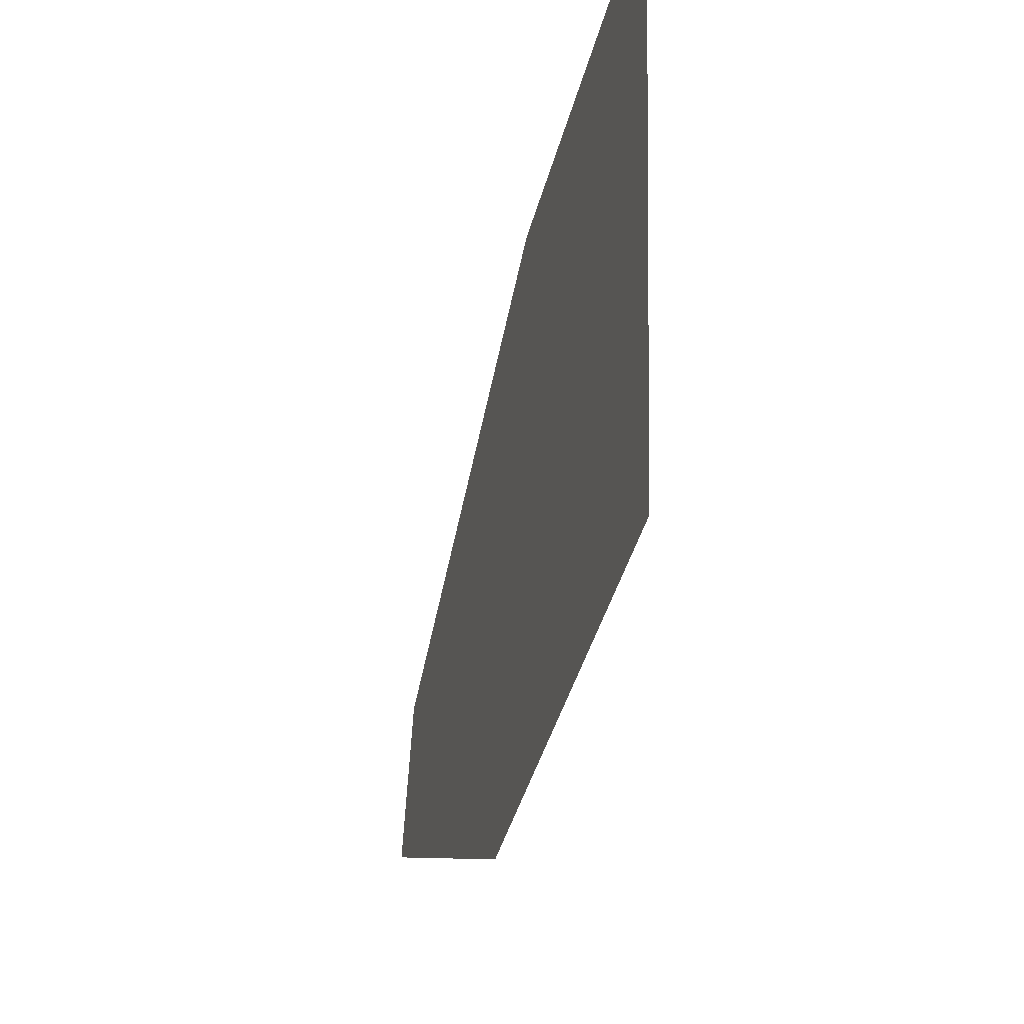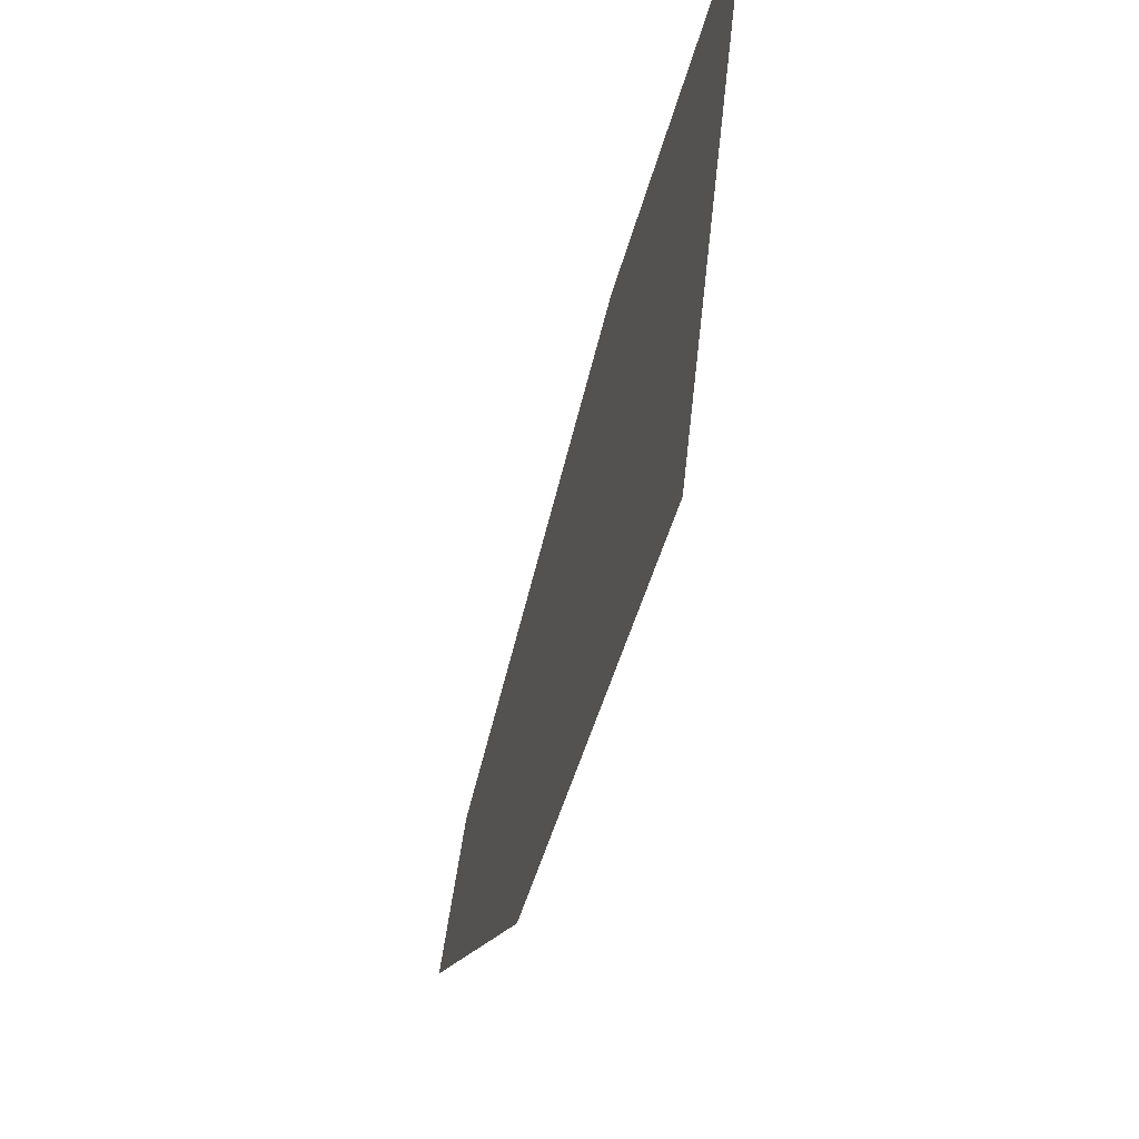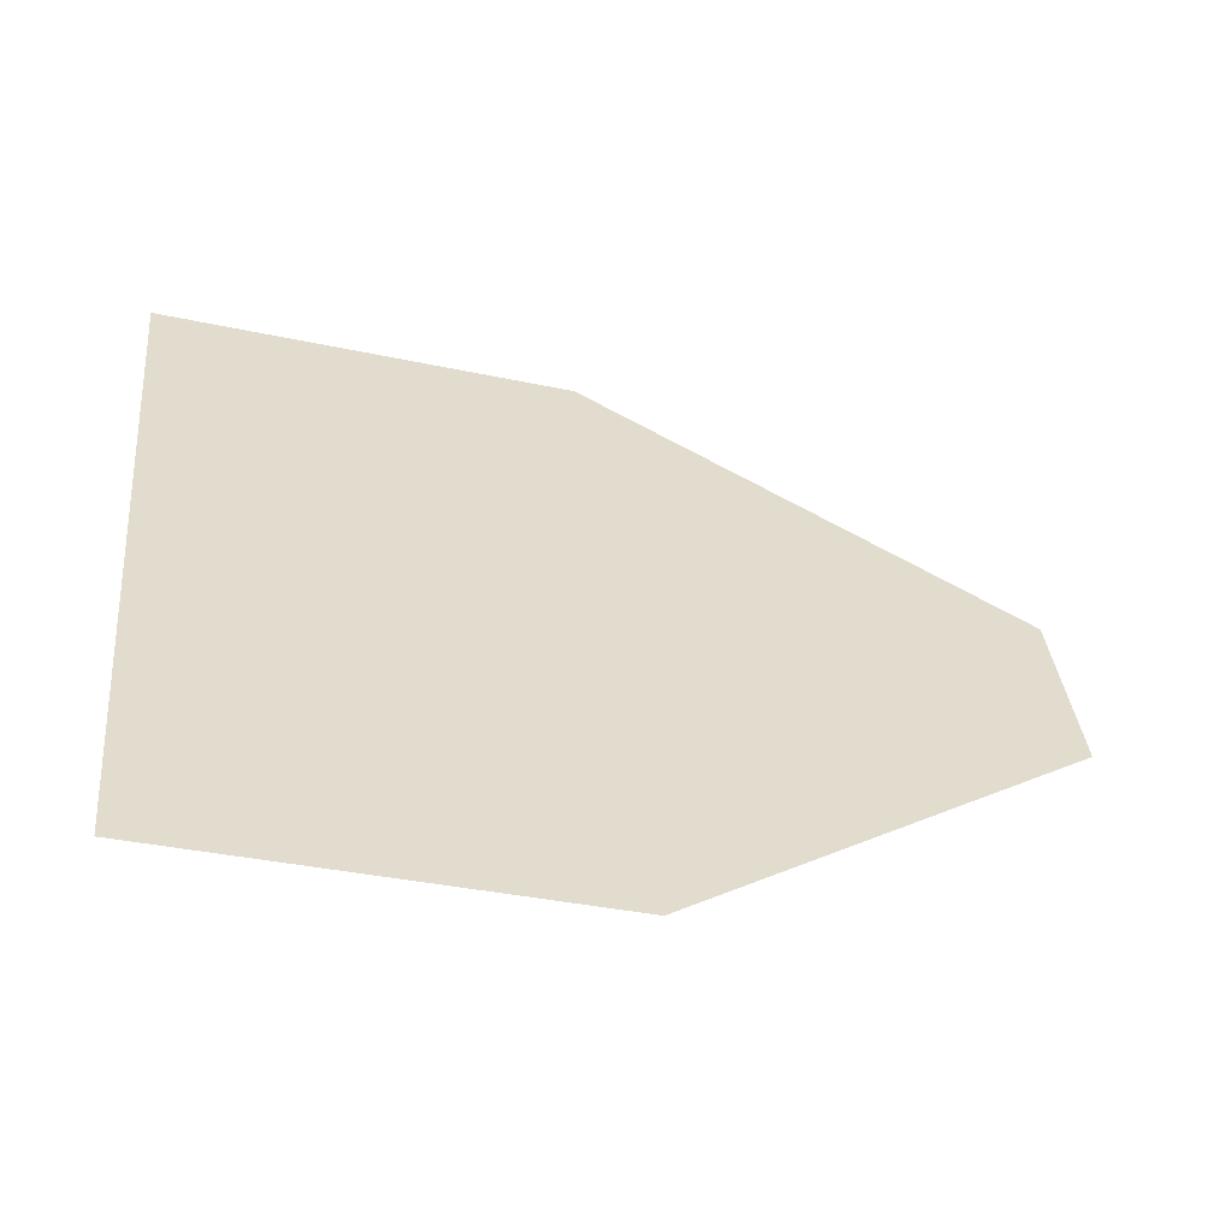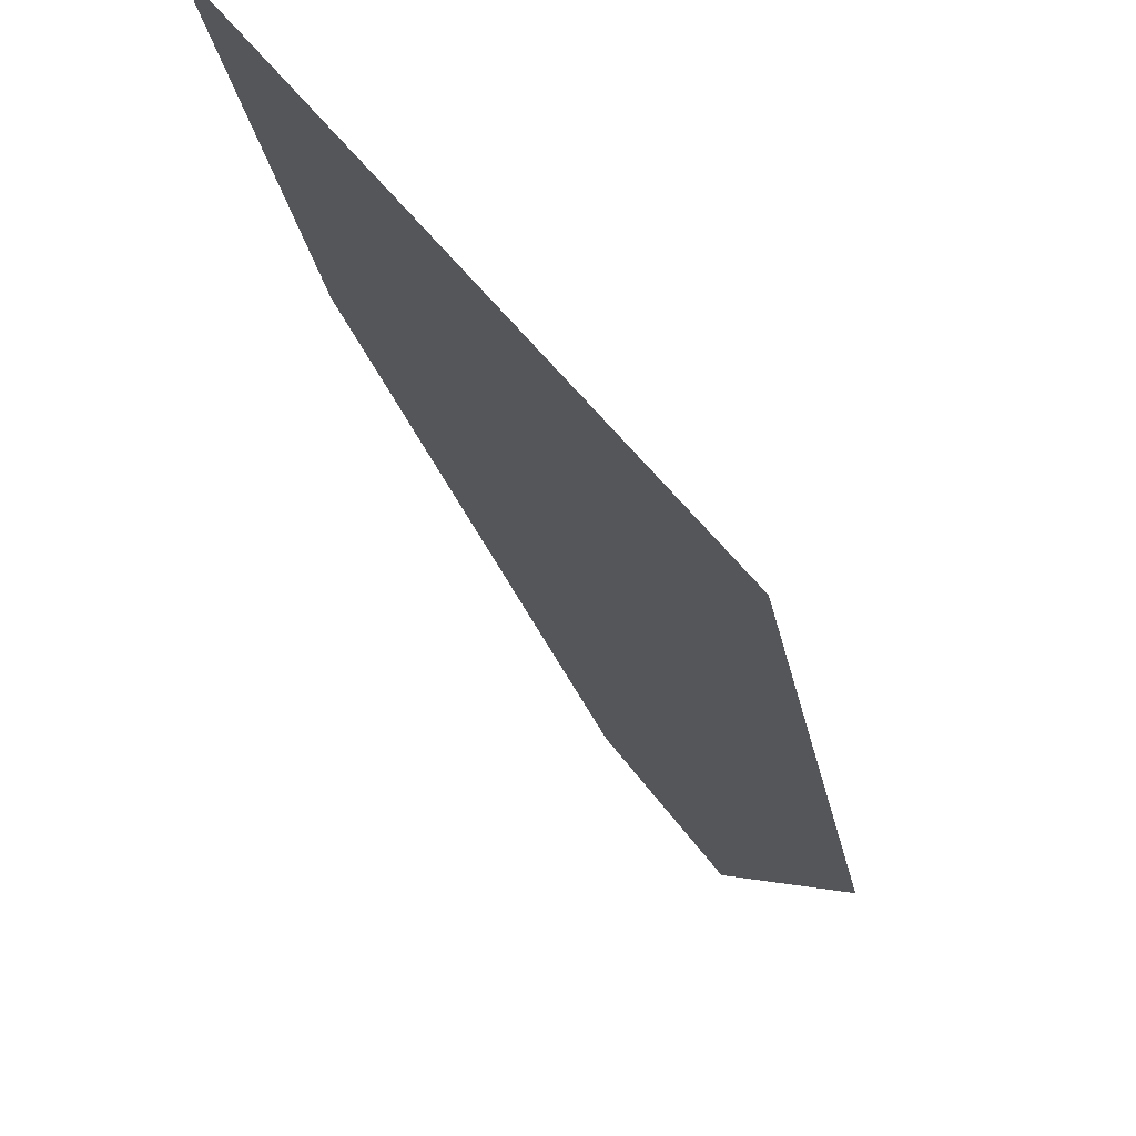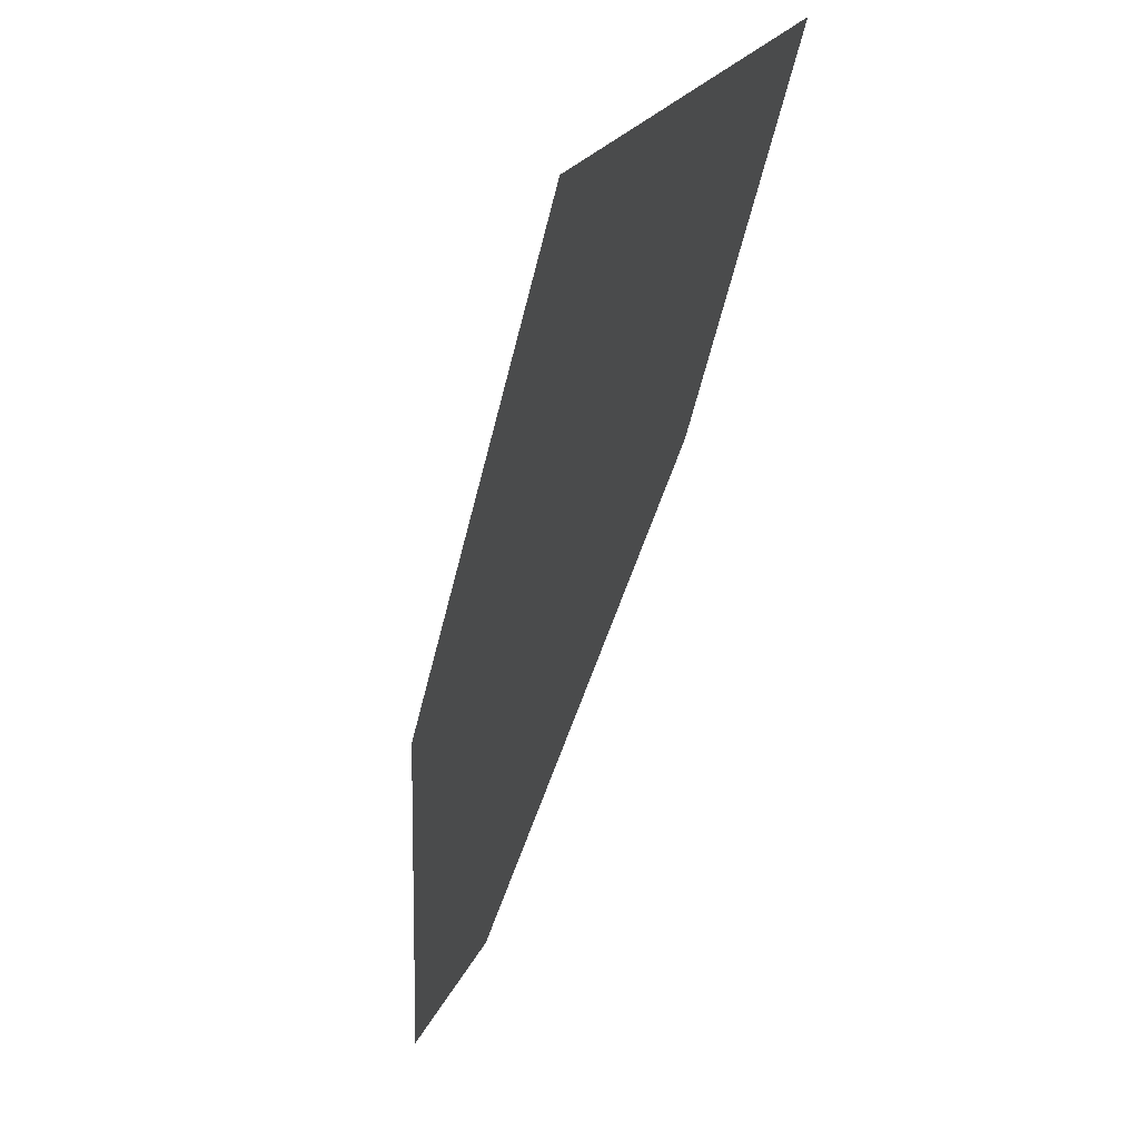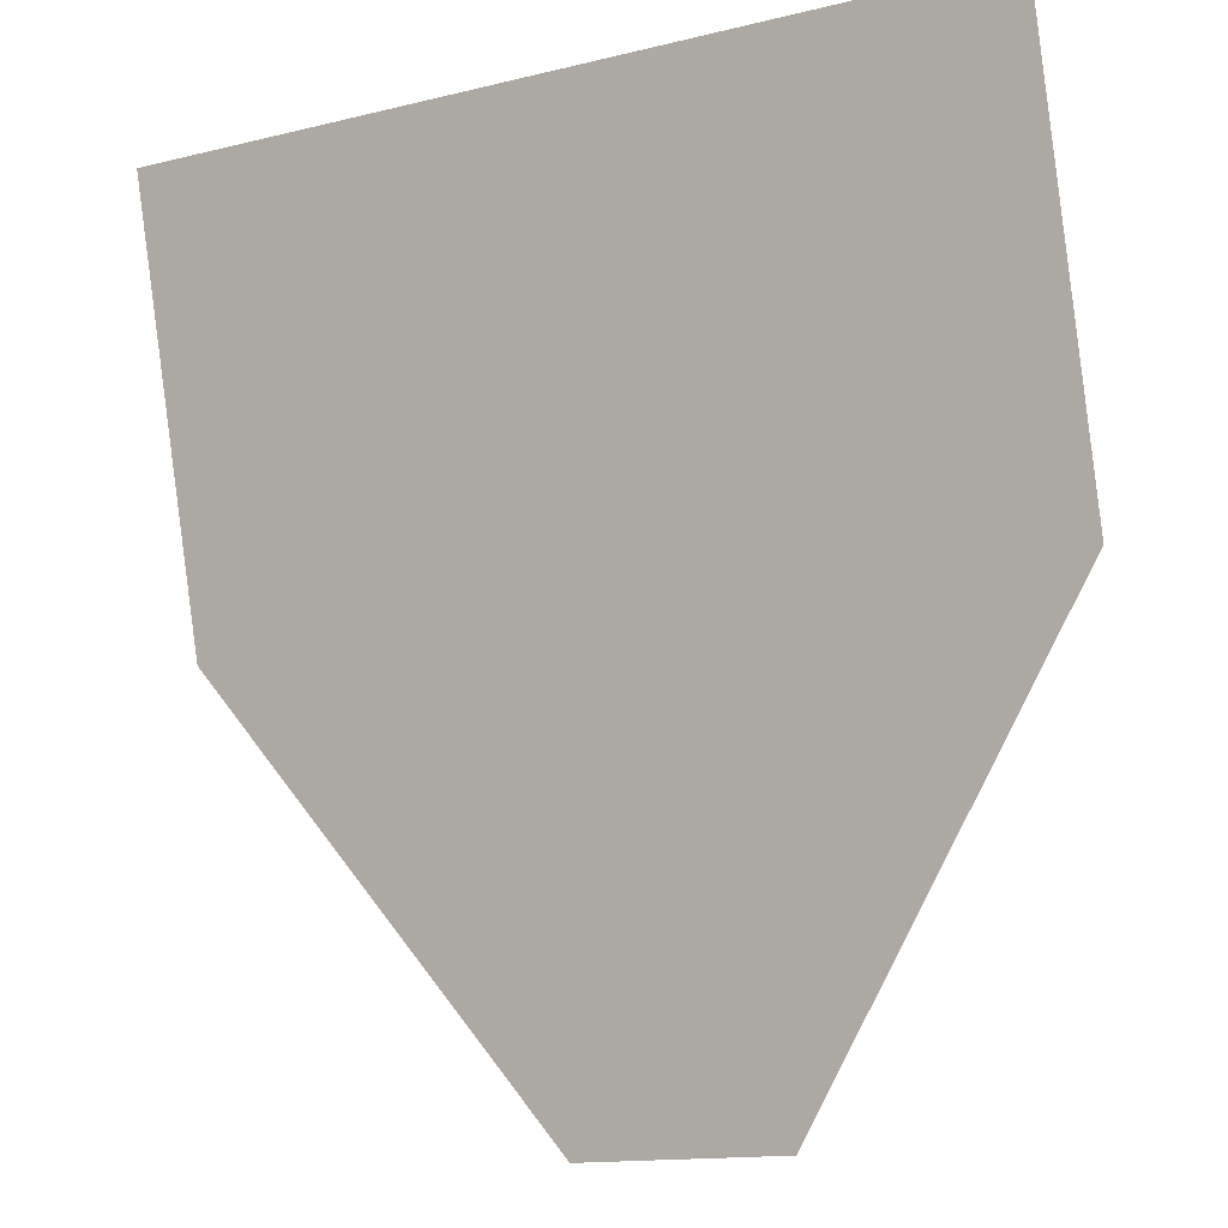
<metadata>
{"format":"obj","ext":"obj","renderer":"f3d","projection":"perspective","resolution":1024,"background":"white","views":[{"elev":45.9,"azim":92.1,"up":"+Z"},{"elev":40.8,"azim":95.6,"up":"+Z"},{"elev":34.5,"azim":84.4,"up":"+Y"},{"elev":48.0,"azim":-123.2,"up":"+Z"},{"elev":19.1,"azim":106.3,"up":"+Z"},{"elev":-14.2,"azim":-151.5,"up":"+Z"}]}
</metadata>
<code>
g ENV_S09_SS_Slime_Plane_MO
v 12.54 16.54 67.04
v 67.57 36.92 143.3
v 66.41 37.02 143.7
v 67.57 57.03 218.6
v 12.54 16.84 68.16
v -23.78 16.54 67.04
v -23.78 16.84 68.16
v -79.07 36.92 143.3
v -77.91 37.02 143.7
v -79.07 57.03 218.6
v -77.91 56.73 217.4
v 66.41 56.73 217.4
v 12.54 17.26 69.76
v -23.78 17.26 69.76
v 64.75 37.15 144.2
v -76.25 37.15 144.2
v 64.75 56.3 215.8
v -76.25 56.3 215.8
v 12.54 17.76 71.63
v 62.82 37.31 144.8
v -23.78 17.76 71.63
v -74.32 37.31 144.8
v 62.82 55.8 214
v -74.32 55.8 214
v -72.66 37.44 145.3
v -23.78 18.19 73.23
v 61.16 55.37 212.4
v 12.54 18.19 73.23
v -72.66 55.37 212.4
v 61.16 37.44 145.3
v -70.55 37.61 145.9
v 59.05 54.83 210.3
v -23.78 18.74 75.27
v -70.55 54.83 210.3
v 12.54 18.74 75.27
v -68.67 37.75 146.4
v 59.05 37.6 145.9
v -23.78 19.22 77.08
v 12.54 19.22 77.08
v 57.17 54.34 208.5
v 57.17 37.75 146.4
v -68.67 54.34 208.5
g ENV_S09_SS_Slime_Plane_MO_0
f 3 2 1
f 2 3 4
f 5 3 1
f 5 1 6
f 7 5 6
f 7 6 8
f 9 7 8
f 8 10 9
f 11 10 4
f 10 11 9
f 3 12 4
f 12 11 4
f 13 5 7
f 14 7 9
f 14 13 7
f 15 3 5
f 13 15 5
f 9 11 16
f 16 14 9
f 17 12 3
f 15 17 3
f 18 11 12
f 11 18 16
f 17 18 12
f 19 13 14
f 20 15 13
f 19 20 13
f 21 14 16
f 21 19 14
f 16 18 22
f 22 21 16
f 23 17 15
f 20 23 15
f 24 18 17
f 18 24 22
f 23 24 17
f 22 25 21
f 22 24 25
f 21 26 19
f 25 26 21
f 23 27 24
f 27 23 20
f 19 28 20
f 26 28 19
f 24 29 25
f 27 29 24
f 30 27 20
f 28 30 20
f 25 31 26
f 25 29 31
f 27 32 29
f 32 27 30
f 26 33 28
f 31 33 26
f 29 34 31
f 32 34 29
f 28 35 30
f 33 35 28
f 31 36 33
f 31 34 36
f 37 32 30
f 35 37 30
f 33 38 35
f 36 38 33
f 38 39 35
f 35 39 37
f 39 38 36
f 32 40 34
f 40 32 37
f 39 41 37
f 41 39 36
f 41 40 37
f 40 42 34
f 34 42 36
f 42 40 41
f 36 42 41

</code>
